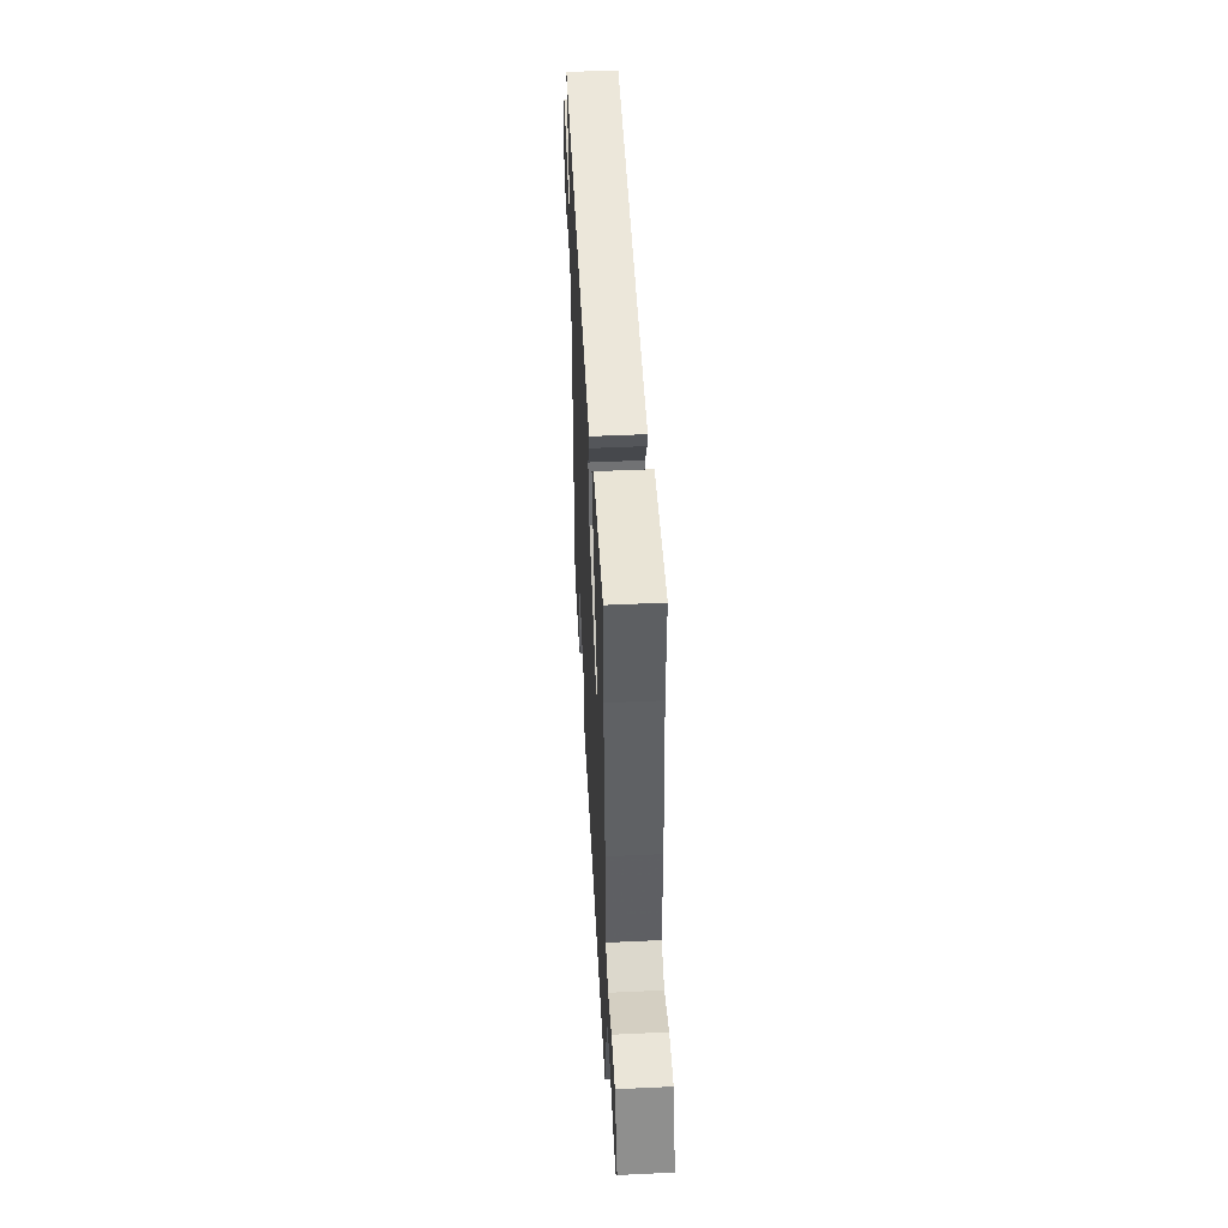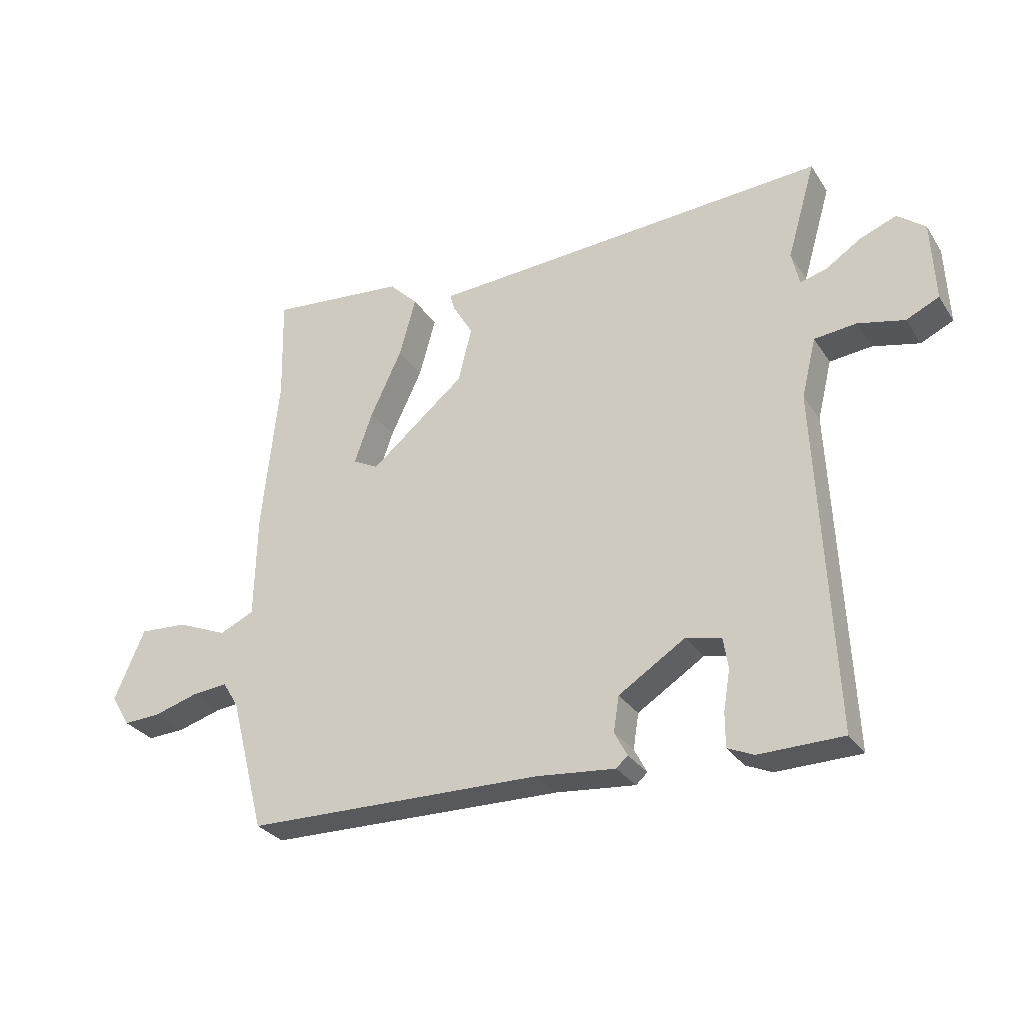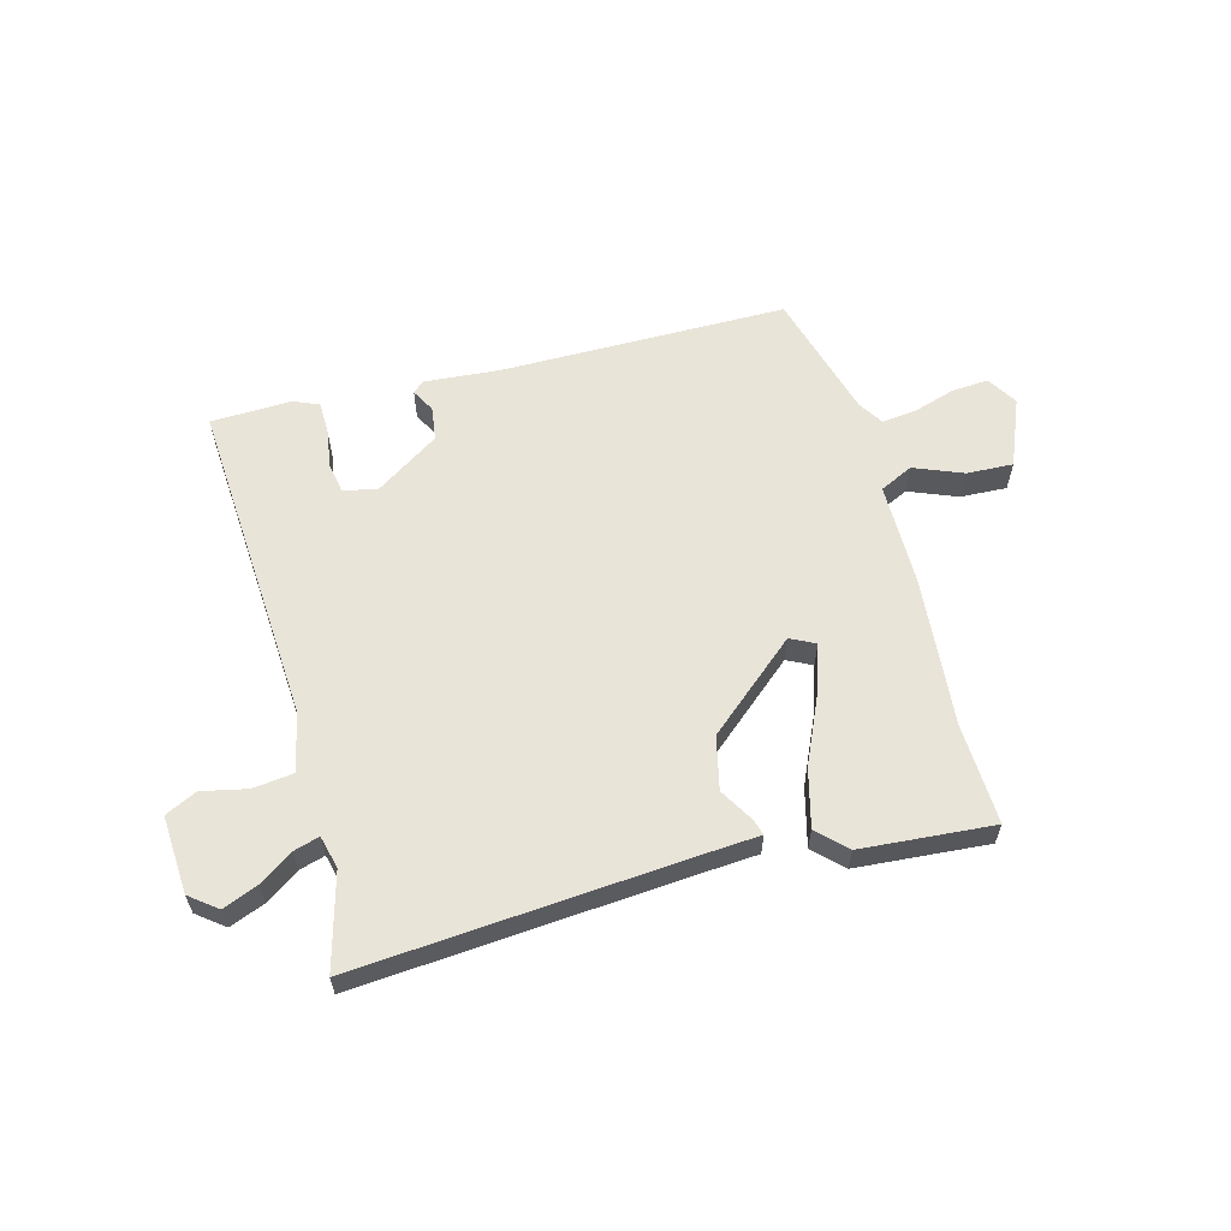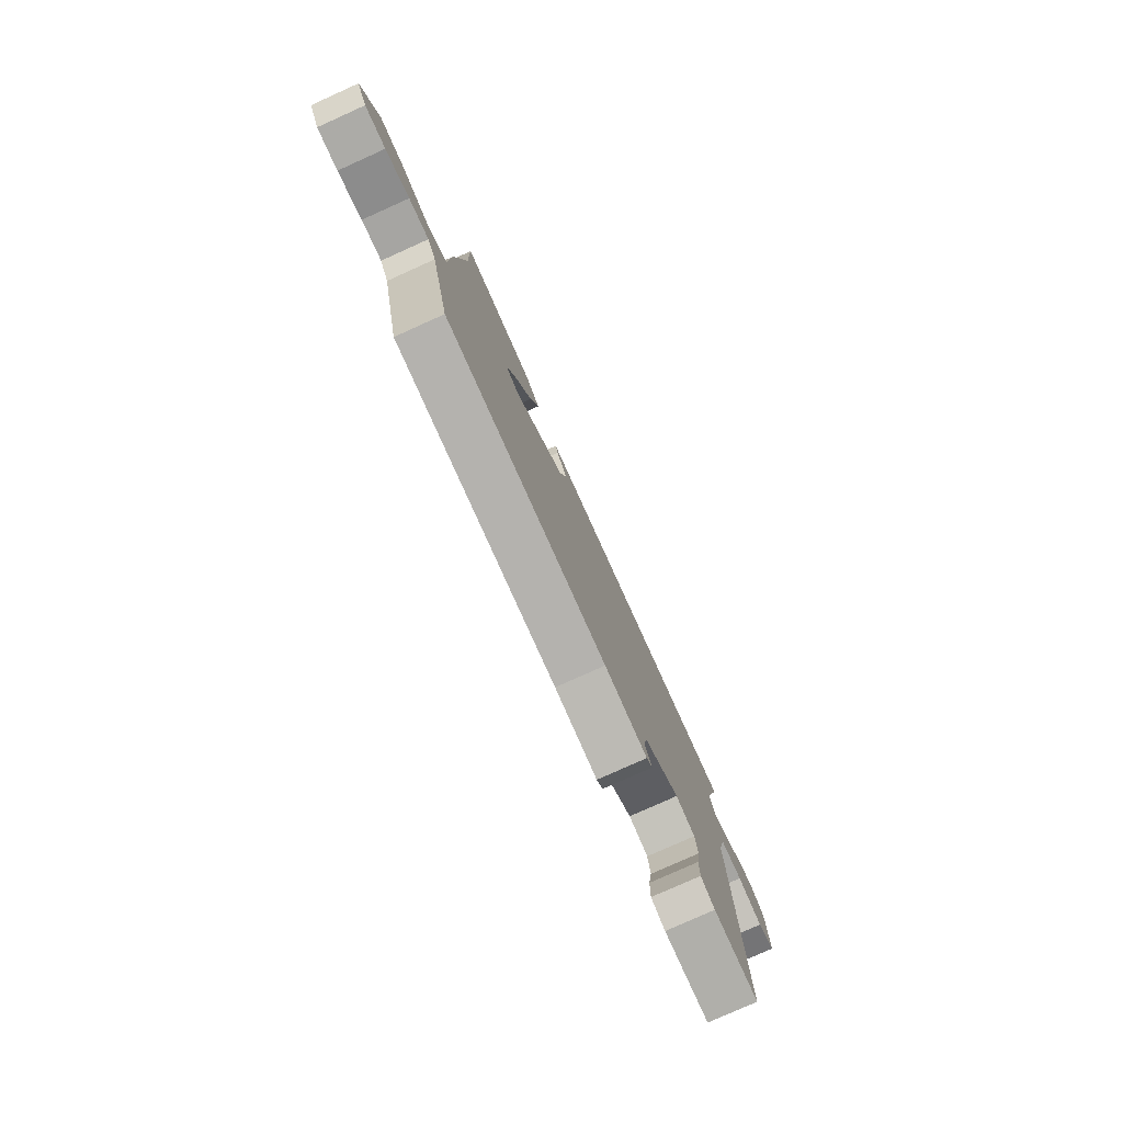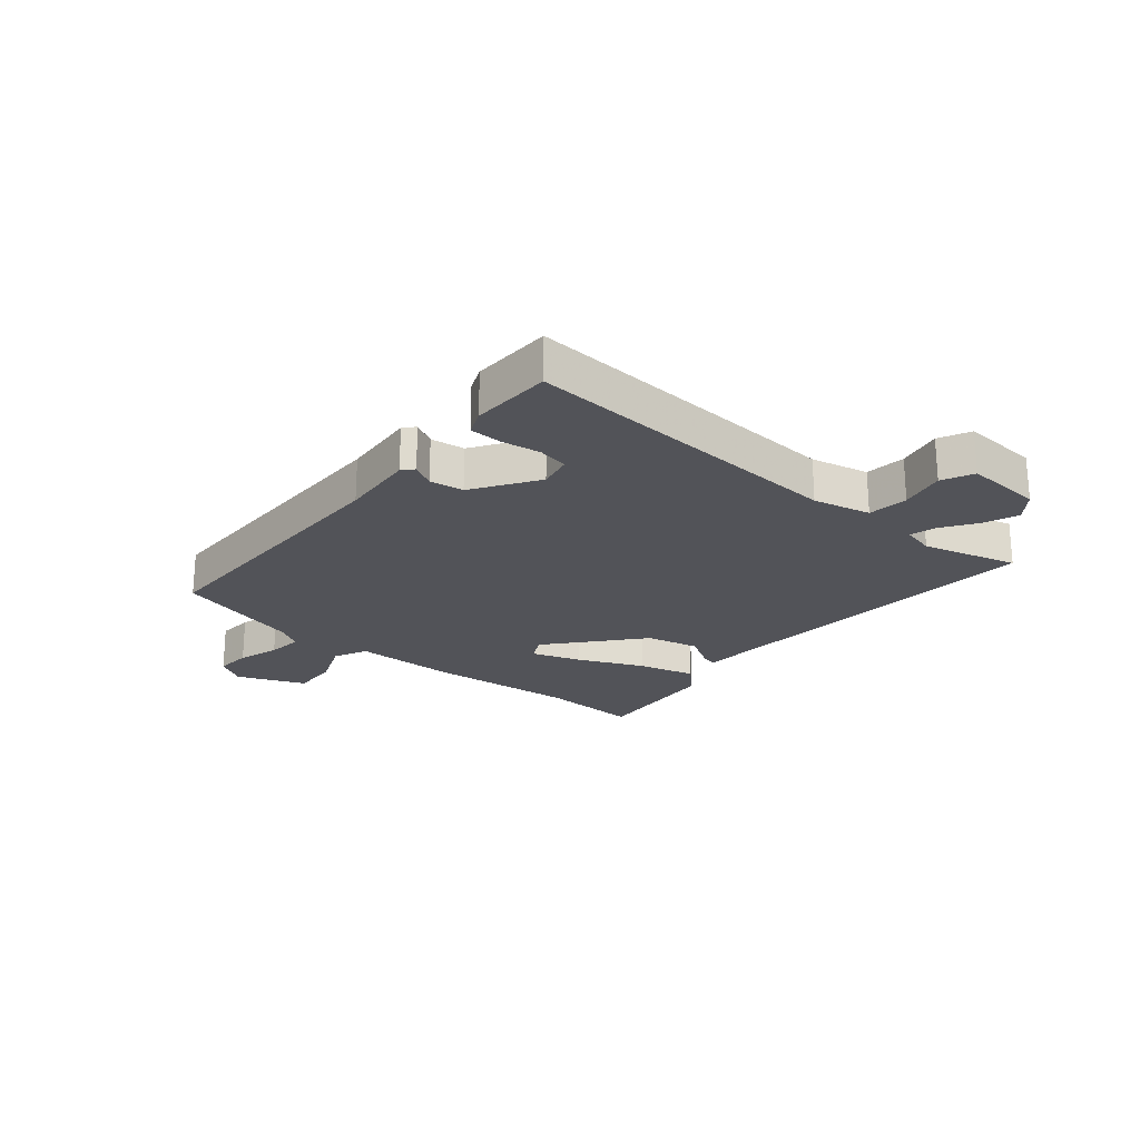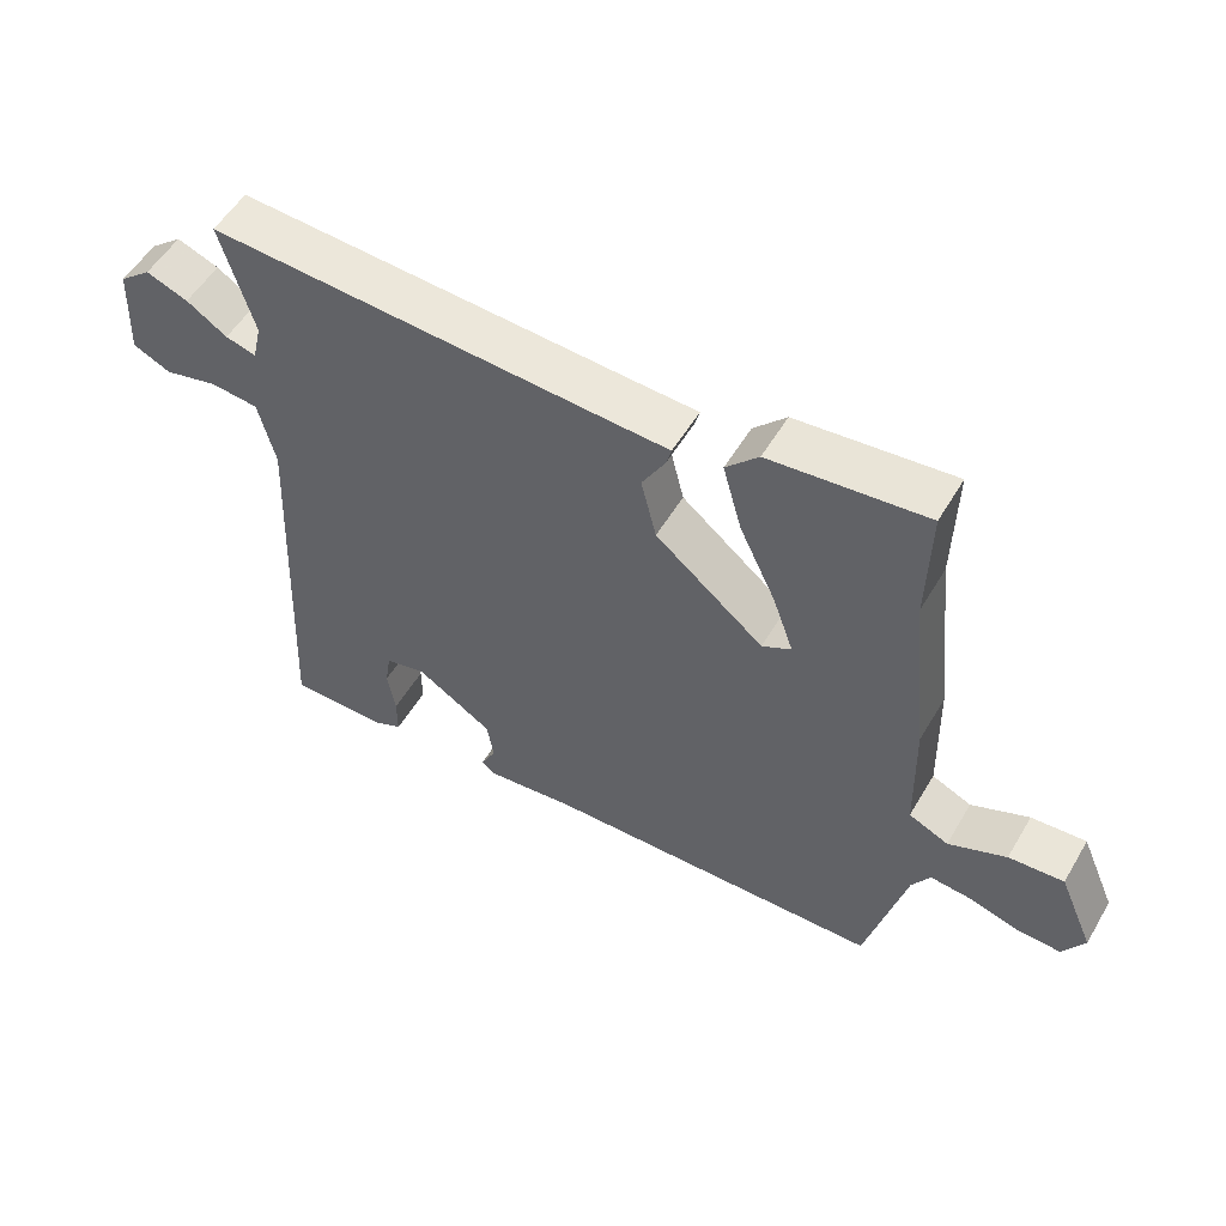
<metadata>
{"format":"obj","ext":"obj","renderer":"f3d","projection":"perspective","resolution":1024,"background":"white","views":[{"elev":48.5,"azim":87.0,"up":"+Z"},{"elev":-29.7,"azim":-152.7,"up":"+Z"},{"elev":60.3,"azim":-16.1,"up":"+Y"},{"elev":-78.7,"azim":114.2,"up":"+Z"},{"elev":-22.7,"azim":-130.8,"up":"+Y"},{"elev":53.6,"azim":30.0,"up":"+Z"}]}
</metadata>
<code>
v -0.483 0.07 -0.494
v -0.457 0.07 0.069
v -0.481 0.07 0.167
v -0.55 0.07 0.174
v -0.627 0.07 0.156
v -0.681 0.07 0.181
v -0.675 0.07 0.314
v -0.629 0.07 0.351
v -0.569 0.07 0.328
v -0.511 0.07 0.29
v -0.467 0.07 0.278
v -0.454 0.07 0.334
v -0.501 0.07 0.495
v 0.064 0.07 0.461
v 0.159 0.07 0.456
v 0.151 0.07 0.428
v 0.118 0.07 0.371
v 0.14 0.07 0.281
v 0.296 0.07 0.152
v 0.338 0.07 0.174
v 0.308 0.07 0.259
v 0.256 0.07 0.369
v 0.229 0.07 0.467
v 0.276 0.07 0.515
v 0.501 0.07 0.537
v 0.497 0.07 0.366
v 0.524 0.07 0.11
v 0.528 0.07 -0.066
v 0.585 0.07 -0.092
v 0.668 0.07 -0.057
v 0.747 0.07 -0.052
v 0.797 0.07 -0.167
v 0.766 0.07 -0.219
v 0.704 0.07 -0.216
v 0.632 0.07 -0.195
v 0.572 0.07 -0.189
v 0.546 0.07 -0.232
v 0.489 0.07 -0.452
v 0 0.07 -0.462
v -0.13 0.07 -0.475
v -0.149 0.07 -0.458
v -0.128 0.07 -0.418
v -0.137 0.07 -0.36
v -0.247 0.07 -0.29
v -0.305 0.07 -0.303
v -0.313 0.07 -0.355
v -0.302 0.07 -0.421
v -0.302 0.07 -0.477
v -0.345 0.07 -0.496
v -0.483 0 -0.494
v -0.457 0 0.069
v -0.481 0 0.167
v -0.55 0 0.174
v -0.627 0 0.156
v -0.681 0 0.181
v -0.675 0 0.314
v -0.629 0 0.351
v -0.569 0 0.328
v -0.511 0 0.29
v -0.467 0 0.278
v -0.454 0 0.334
v -0.501 0 0.495
v 0.064 0 0.461
v 0.159 0 0.456
v 0.151 0 0.428
v 0.118 0 0.371
v 0.14 0 0.281
v 0.296 0 0.152
v 0.338 0 0.174
v 0.308 0 0.259
v 0.256 0 0.369
v 0.229 0 0.467
v 0.276 0 0.515
v 0.501 0 0.537
v 0.497 0 0.366
v 0.524 0 0.11
v 0.528 0 -0.066
v 0.585 0 -0.092
v 0.668 0 -0.057
v 0.747 0 -0.052
v 0.797 0 -0.167
v 0.766 0 -0.219
v 0.704 0 -0.216
v 0.632 0 -0.195
v 0.572 0 -0.189
v 0.546 0 -0.232
v 0.489 0 -0.452
v 0 0 -0.462
v -0.13 0 -0.475
v -0.149 0 -0.458
v -0.128 0 -0.418
v -0.137 0 -0.36
v -0.247 0 -0.29
v -0.305 0 -0.303
v -0.313 0 -0.355
v -0.302 0 -0.421
v -0.302 0 -0.477
v -0.345 0 -0.496
f 46 47 48 49
f 45 46 49 1
f 39 40 41 42
f 37 38 39 42
f 36 37 42 43
f 32 33 34 35
f 32 35 36
f 29 30 31 32
f 29 32 36
f 28 29 36 43
f 26 27 28
f 23 24 25 26
f 21 22 23 26
f 20 21 26 28
f 19 20 28 43
f 14 15 16 17
f 12 13 14 17
f 11 12 17 18
f 7 8 9 10
f 7 10 11
f 4 5 6 7
f 3 4 7 11
f 2 3 11 18
f 45 1 2 18
f 18 19 43 44
f 18 44 45
f 98 97 96 95
f 50 98 95 94
f 91 90 89 88
f 91 88 87 86
f 92 91 86 85
f 84 83 82 81
f 85 84 81
f 81 80 79 78
f 85 81 78
f 92 85 78 77
f 77 76 75
f 75 74 73 72
f 75 72 71 70
f 77 75 70 69
f 92 77 69 68
f 66 65 64 63
f 66 63 62 61
f 67 66 61 60
f 59 58 57 56
f 60 59 56
f 56 55 54 53
f 60 56 53 52
f 67 60 52 51
f 67 51 50 94
f 93 92 68 67
f 94 93 67
f 1 50 51 2
f 2 51 52 3
f 3 52 53 4
f 4 53 54 5
f 5 54 55 6
f 6 55 56 7
f 7 56 57 8
f 8 57 58 9
f 9 58 59 10
f 10 59 60 11
f 11 60 61 12
f 12 61 62 13
f 13 62 63 14
f 14 63 64 15
f 15 64 65 16
f 16 65 66 17
f 17 66 67 18
f 18 67 68 19
f 19 68 69 20
f 20 69 70 21
f 21 70 71 22
f 22 71 72 23
f 23 72 73 24
f 24 73 74 25
f 25 74 75 26
f 26 75 76 27
f 27 76 77 28
f 28 77 78 29
f 29 78 79 30
f 30 79 80 31
f 31 80 81 32
f 32 81 82 33
f 33 82 83 34
f 34 83 84 35
f 35 84 85 36
f 36 85 86 37
f 37 86 87 38
f 38 87 88 39
f 39 88 89 40
f 40 89 90 41
f 41 90 91 42
f 42 91 92 43
f 43 92 93 44
f 44 93 94 45
f 45 94 95 46
f 46 95 96 47
f 47 96 97 48
f 48 97 98 49
f 49 98 50 1

</code>
